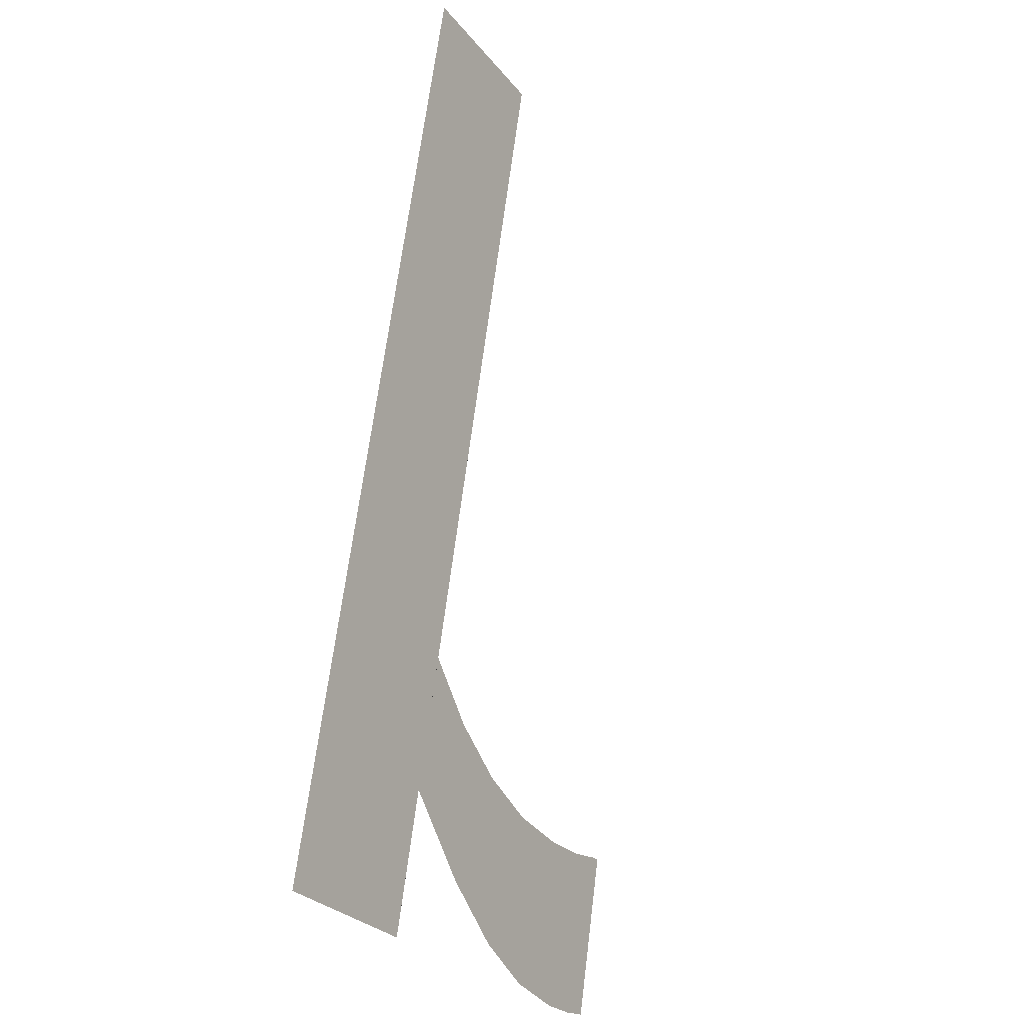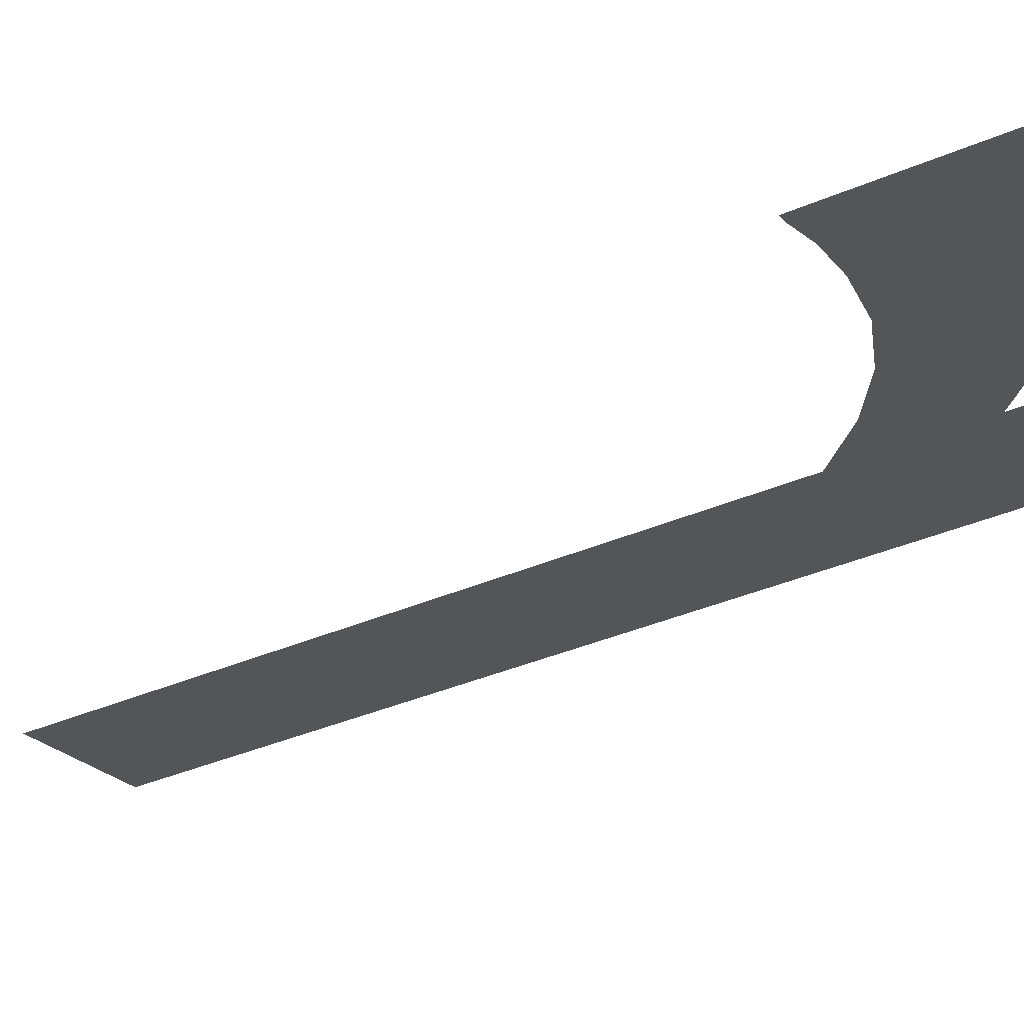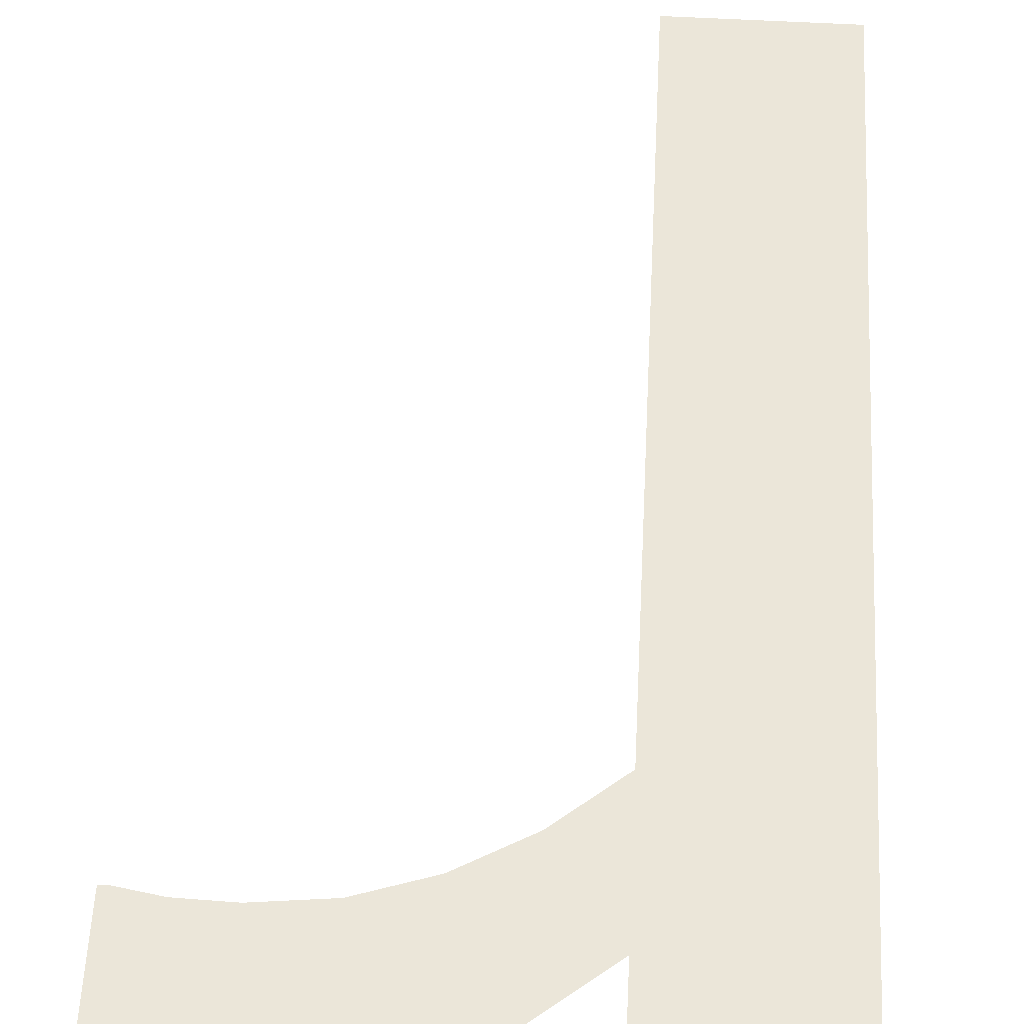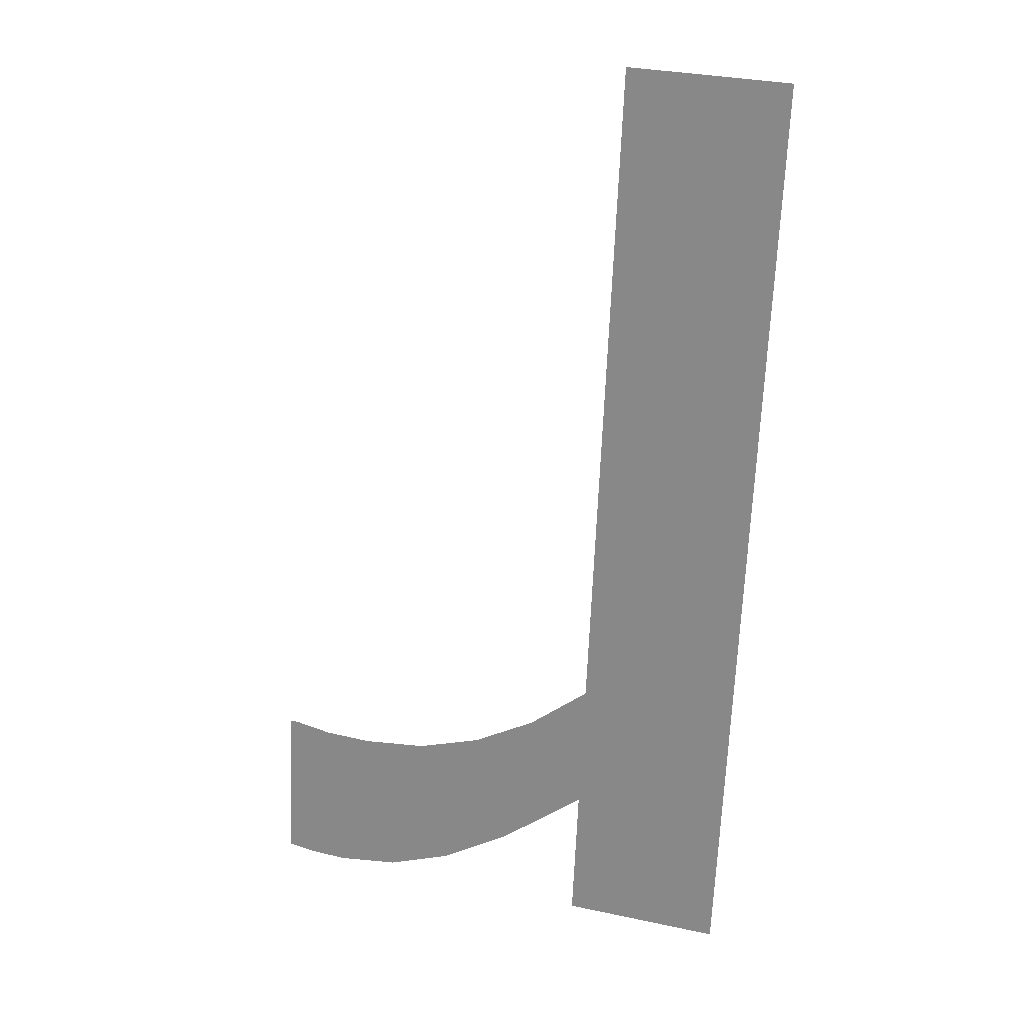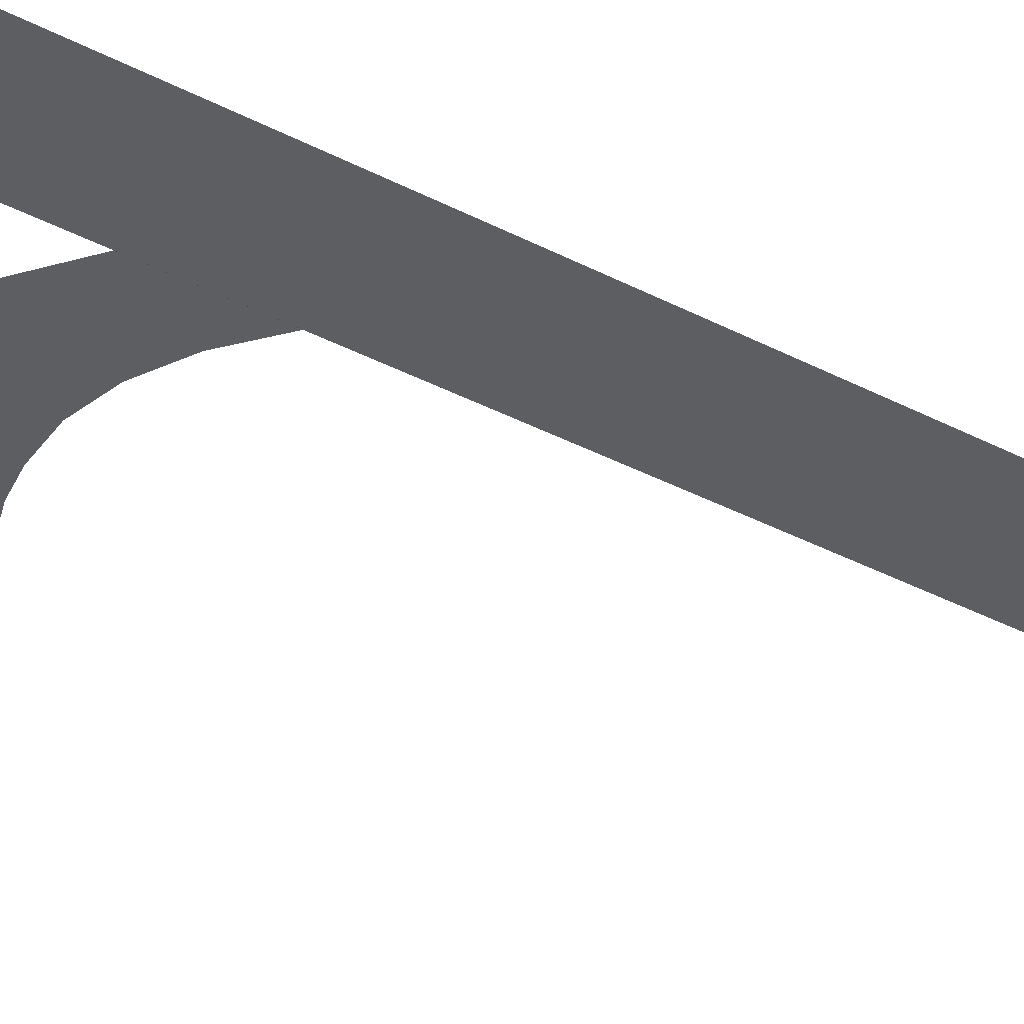
<metadata>
{"format":"obj","ext":"obj","renderer":"f3d","projection":"perspective","resolution":1024,"background":"white","views":[{"elev":-28.8,"azim":-58.9,"up":"+Z"},{"elev":-22.2,"azim":116.2,"up":"+Y"},{"elev":64.5,"azim":-177.0,"up":"+Y"},{"elev":31.7,"azim":-163.2,"up":"+Z"},{"elev":-34.6,"azim":-116.0,"up":"+Y"}]}
</metadata>
<code>
o mesh235/mesh235-geometry#mesh235-geometry
v 0.2798 -0.1031 0.1285
v 0.2789 -0.1034 0.1306
v 0.2789 -0.1032 0.1292
v 0.2795 -0.1033 0.1301
v 0.2789 -0.1044 0.1374
v 0.2802 -0.1032 0.1297
v 0.2789 -0.103 0.1278
v 0.2805 -0.103 0.1281
v 0.2773 -0.1044 0.1374
v 0.2808 -0.1032 0.1295
v 0.2773 -0.103 0.1278
v 0.2812 -0.103 0.1279
v 0.2815 -0.1032 0.1295
v 0.2818 -0.103 0.1278
v 0.282 -0.1032 0.1295
v 0.2822 -0.103 0.1278
v 0.2824 -0.1032 0.1295
v 0.2825 -0.103 0.1278
v 0.2825 -0.1032 0.1295
f 1 2 3
f 2 1 4
f 3 2 1
f 4 1 2
f 5 3 2
f 2 3 5
f 4 1 6
f 6 1 4
f 5 7 3
f 3 7 5
f 6 1 8
f 8 1 6
f 9 7 5
f 5 7 9
f 6 8 10
f 10 8 6
f 7 9 11
f 11 9 7
f 10 8 12
f 12 8 10
f 10 12 13
f 13 12 10
f 13 12 14
f 14 12 13
f 13 14 15
f 15 14 13
f 15 14 16
f 16 14 15
f 15 16 17
f 17 16 15
f 17 16 18
f 18 16 17
f 17 18 19
f 19 18 17

</code>
